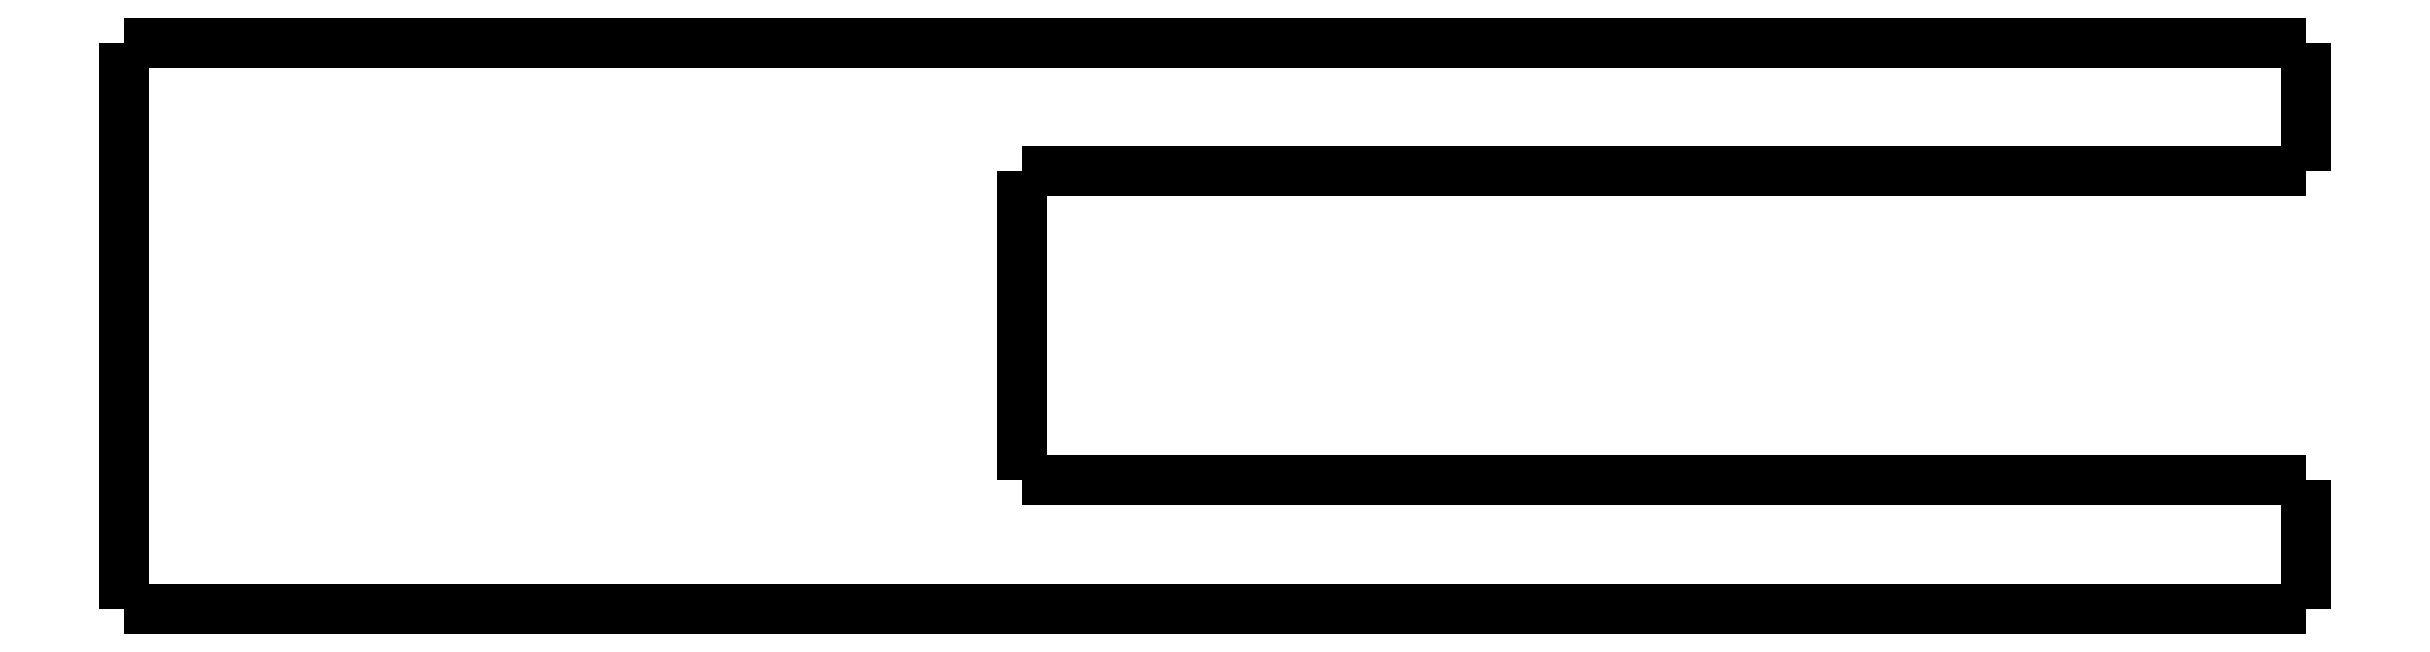
<metadata>
{"format":"dxf","ext":"dxf","renderer":"ezdxf+matplotlib","layout":"modelspace","background":"white","min_lineweight":24,"dpi":150}
</metadata>
<code>
0
SECTION
2
ENTITIES
0
LWPOLYLINE
8
0
90
51
70
0
10
29.9
20
-5
10
29.9
20
-4.9
10
29.9
20
-4.8
10
29.9
20
-4.7
10
29.9
20
-4.6
10
29.9
20
-4.5
10
29.9
20
-4.4
10
29.9
20
-4.3
10
29.9
20
-4.2
10
29.9
20
-4.1
10
29.9
20
-4
10
29.9
20
-3.9
10
29.9
20
-3.8
10
29.9
20
-3.7
10
29.9
20
-3.6
10
29.9
20
-3.5
10
29.9
20
-3.4
10
29.9
20
-3.3
10
29.9
20
-3.2
10
29.9
20
-3.1
10
29.9
20
-3
10
29.9
20
-2.9
10
29.9
20
-2.8
10
29.9
20
-2.7
10
29.9
20
-2.6
10
29.9
20
-2.5
10
29.9
20
-2.4
10
29.9
20
-2.3
10
29.9
20
-2.2
10
29.9
20
-2.1
10
29.9
20
-2
10
29.9
20
-1.9
10
29.9
20
-1.8
10
29.9
20
-1.7
10
29.9
20
-1.6
10
29.9
20
-1.5
10
29.9
20
-1.4
10
29.9
20
-1.3
10
29.9
20
-1.2
10
29.9
20
-1.1
10
29.9
20
-1
10
29.9
20
-0.9
10
29.9
20
-0.8
10
29.9
20
-0.7
10
29.9
20
-0.6
10
29.9
20
-0.5
10
29.9
20
-0.4
10
29.9
20
-0.3
10
29.9
20
-0.2
10
29.9
20
-0.1
10
29.9
20
0
0
LWPOLYLINE
8
0
90
51
70
0
10
29.9
20
-5
10
28.9
20
-5
10
27.9
20
-5
10
26.91
20
-5
10
25.91
20
-5
10
24.91
20
-5
10
23.91
20
-5
10
22.91
20
-5
10
21.92
20
-5
10
20.92
20
-5
10
19.92
20
-5
10
18.92
20
-5
10
17.92
20
-5
10
16.93
20
-5
10
15.93
20
-5
10
14.93
20
-5
10
13.93
20
-5
10
12.93
20
-5
10
11.94
20
-5
10
10.94
20
-5
10
9.94
20
-5
10
8.942
20
-5
10
7.944
20
-5
10
6.946
20
-5
10
5.948
20
-5
10
4.95
20
-5
10
3.952
20
-5
10
2.954
20
-5
10
1.956
20
-5
10
0.958
20
-5
10
-0.04
20
-5
10
-1.038
20
-5
10
-2.036
20
-5
10
-3.034
20
-5
10
-4.032
20
-5
10
-5.03
20
-5
10
-6.028
20
-5
10
-7.026
20
-5
10
-8.024
20
-5
10
-9.022
20
-5
10
-10.02
20
-5
10
-11.02
20
-5
10
-12.02
20
-5
10
-13.01
20
-5
10
-14.01
20
-5
10
-15.01
20
-5
10
-16.01
20
-5
10
-17.01
20
-5
10
-18
20
-5
10
-19
20
-5
10
-20
20
-5
0
LWPOLYLINE
8
0
90
51
70
0
10
29.9
20
0
10
28.2
20
0
10
26.51
20
0
10
24.81
20
0
10
23.12
20
0
10
21.42
20
0
10
19.72
20
0
10
18.03
20
0
10
16.33
20
0
10
14.64
20
0
10
12.94
20
0
10
11.24
20
0
10
9.548
20
0
10
7.852
20
0
10
6.156
20
0
10
4.46
20
0
10
2.764
20
0
10
1.068
20
0
10
-0.628
20
0
10
-2.324
20
0
10
-4.02
20
0
10
-5.716
20
0
10
-7.412
20
0
10
-9.108
20
0
10
-10.8
20
0
10
-12.5
20
0
10
-14.2
20
0
10
-15.89
20
0
10
-17.59
20
0
10
-19.28
20
0
10
-20.98
20
0
10
-22.68
20
0
10
-24.37
20
0
10
-26.07
20
0
10
-27.76
20
0
10
-29.46
20
0
10
-31.16
20
0
10
-32.85
20
0
10
-34.55
20
0
10
-36.24
20
0
10
-37.94
20
0
10
-39.64
20
0
10
-41.33
20
0
10
-43.03
20
0
10
-44.72
20
0
10
-46.42
20
0
10
-48.12
20
0
10
-49.81
20
0
10
-51.51
20
0
10
-53.2
20
0
10
-54.9
20
0
0
LWPOLYLINE
8
0
90
51
70
0
10
-54.9
20
-22
10
-54.9
20
-21.56
10
-54.9
20
-21.12
10
-54.9
20
-20.68
10
-54.9
20
-20.24
10
-54.9
20
-19.8
10
-54.9
20
-19.36
10
-54.9
20
-18.92
10
-54.9
20
-18.48
10
-54.9
20
-18.04
10
-54.9
20
-17.6
10
-54.9
20
-17.16
10
-54.9
20
-16.72
10
-54.9
20
-16.28
10
-54.9
20
-15.84
10
-54.9
20
-15.4
10
-54.9
20
-14.96
10
-54.9
20
-14.52
10
-54.9
20
-14.08
10
-54.9
20
-13.64
10
-54.9
20
-13.2
10
-54.9
20
-12.76
10
-54.9
20
-12.32
10
-54.9
20
-11.88
10
-54.9
20
-11.44
10
-54.9
20
-11
10
-54.9
20
-10.56
10
-54.9
20
-10.12
10
-54.9
20
-9.68
10
-54.9
20
-9.24
10
-54.9
20
-8.8
10
-54.9
20
-8.36
10
-54.9
20
-7.92
10
-54.9
20
-7.48
10
-54.9
20
-7.04
10
-54.9
20
-6.6
10
-54.9
20
-6.16
10
-54.9
20
-5.72
10
-54.9
20
-5.28
10
-54.9
20
-4.84
10
-54.9
20
-4.4
10
-54.9
20
-3.96
10
-54.9
20
-3.52
10
-54.9
20
-3.08
10
-54.9
20
-2.64
10
-54.9
20
-2.2
10
-54.9
20
-1.76
10
-54.9
20
-1.32
10
-54.9
20
-0.88
10
-54.9
20
-0.44
10
-54.9
20
0
0
LWPOLYLINE
8
0
90
51
70
0
10
29.9
20
-22
10
28.2
20
-22
10
26.51
20
-22
10
24.81
20
-22
10
23.12
20
-22
10
21.42
20
-22
10
19.72
20
-22
10
18.03
20
-22
10
16.33
20
-22
10
14.64
20
-22
10
12.94
20
-22
10
11.24
20
-22
10
9.548
20
-22
10
7.852
20
-22
10
6.156
20
-22
10
4.46
20
-22
10
2.764
20
-22
10
1.068
20
-22
10
-0.628
20
-22
10
-2.324
20
-22
10
-4.02
20
-22
10
-5.716
20
-22
10
-7.412
20
-22
10
-9.108
20
-22
10
-10.8
20
-22
10
-12.5
20
-22
10
-14.2
20
-22
10
-15.89
20
-22
10
-17.59
20
-22
10
-19.28
20
-22
10
-20.98
20
-22
10
-22.68
20
-22
10
-24.37
20
-22
10
-26.07
20
-22
10
-27.76
20
-22
10
-29.46
20
-22
10
-31.16
20
-22
10
-32.85
20
-22
10
-34.55
20
-22
10
-36.24
20
-22
10
-37.94
20
-22
10
-39.64
20
-22
10
-41.33
20
-22
10
-43.03
20
-22
10
-44.72
20
-22
10
-46.42
20
-22
10
-48.12
20
-22
10
-49.81
20
-22
10
-51.51
20
-22
10
-53.2
20
-22
10
-54.9
20
-22
0
LWPOLYLINE
8
0
90
51
70
0
10
29.9
20
-22
10
29.9
20
-21.9
10
29.9
20
-21.8
10
29.9
20
-21.7
10
29.9
20
-21.6
10
29.9
20
-21.5
10
29.9
20
-21.4
10
29.9
20
-21.3
10
29.9
20
-21.2
10
29.9
20
-21.1
10
29.9
20
-21
10
29.9
20
-20.9
10
29.9
20
-20.8
10
29.9
20
-20.7
10
29.9
20
-20.6
10
29.9
20
-20.5
10
29.9
20
-20.4
10
29.9
20
-20.3
10
29.9
20
-20.2
10
29.9
20
-20.1
10
29.9
20
-20
10
29.9
20
-19.9
10
29.9
20
-19.8
10
29.9
20
-19.7
10
29.9
20
-19.6
10
29.9
20
-19.5
10
29.9
20
-19.4
10
29.9
20
-19.3
10
29.9
20
-19.2
10
29.9
20
-19.1
10
29.9
20
-19
10
29.9
20
-18.9
10
29.9
20
-18.8
10
29.9
20
-18.7
10
29.9
20
-18.6
10
29.9
20
-18.5
10
29.9
20
-18.4
10
29.9
20
-18.3
10
29.9
20
-18.2
10
29.9
20
-18.1
10
29.9
20
-18
10
29.9
20
-17.9
10
29.9
20
-17.8
10
29.9
20
-17.7
10
29.9
20
-17.6
10
29.9
20
-17.5
10
29.9
20
-17.4
10
29.9
20
-17.3
10
29.9
20
-17.2
10
29.9
20
-17.1
10
29.9
20
-17
0
LWPOLYLINE
8
0
90
51
70
0
10
-20
20
-17
10
-19
20
-17
10
-18
20
-17
10
-17.01
20
-17
10
-16.01
20
-17
10
-15.01
20
-17
10
-14.01
20
-17
10
-13.01
20
-17
10
-12.02
20
-17
10
-11.02
20
-17
10
-10.02
20
-17
10
-9.022
20
-17
10
-8.024
20
-17
10
-7.026
20
-17
10
-6.028
20
-17
10
-5.03
20
-17
10
-4.032
20
-17
10
-3.034
20
-17
10
-2.036
20
-17
10
-1.038
20
-17
10
-0.04
20
-17
10
0.958
20
-17
10
1.956
20
-17
10
2.954
20
-17
10
3.952
20
-17
10
4.95
20
-17
10
5.948
20
-17
10
6.946
20
-17
10
7.944
20
-17
10
8.942
20
-17
10
9.94
20
-17
10
10.94
20
-17
10
11.94
20
-17
10
12.93
20
-17
10
13.93
20
-17
10
14.93
20
-17
10
15.93
20
-17
10
16.93
20
-17
10
17.92
20
-17
10
18.92
20
-17
10
19.92
20
-17
10
20.92
20
-17
10
21.92
20
-17
10
22.91
20
-17
10
23.91
20
-17
10
24.91
20
-17
10
25.91
20
-17
10
26.91
20
-17
10
27.9
20
-17
10
28.9
20
-17
10
29.9
20
-17
0
LWPOLYLINE
8
0
90
51
70
0
10
-20
20
-5
10
-20
20
-5.24
10
-20
20
-5.48
10
-20
20
-5.72
10
-20
20
-5.96
10
-20
20
-6.2
10
-20
20
-6.44
10
-20
20
-6.68
10
-20
20
-6.92
10
-20
20
-7.16
10
-20
20
-7.4
10
-20
20
-7.64
10
-20
20
-7.88
10
-20
20
-8.12
10
-20
20
-8.36
10
-20
20
-8.6
10
-20
20
-8.84
10
-20
20
-9.08
10
-20
20
-9.32
10
-20
20
-9.56
10
-20
20
-9.8
10
-20
20
-10.04
10
-20
20
-10.28
10
-20
20
-10.52
10
-20
20
-10.76
10
-20
20
-11
10
-20
20
-11.24
10
-20
20
-11.48
10
-20
20
-11.72
10
-20
20
-11.96
10
-20
20
-12.2
10
-20
20
-12.44
10
-20
20
-12.68
10
-20
20
-12.92
10
-20
20
-13.16
10
-20
20
-13.4
10
-20
20
-13.64
10
-20
20
-13.88
10
-20
20
-14.12
10
-20
20
-14.36
10
-20
20
-14.6
10
-20
20
-14.84
10
-20
20
-15.08
10
-20
20
-15.32
10
-20
20
-15.56
10
-20
20
-15.8
10
-20
20
-16.04
10
-20
20
-16.28
10
-20
20
-16.52
10
-20
20
-16.76
10
-20
20
-17
0
ENDSEC
0
EOF

</code>
